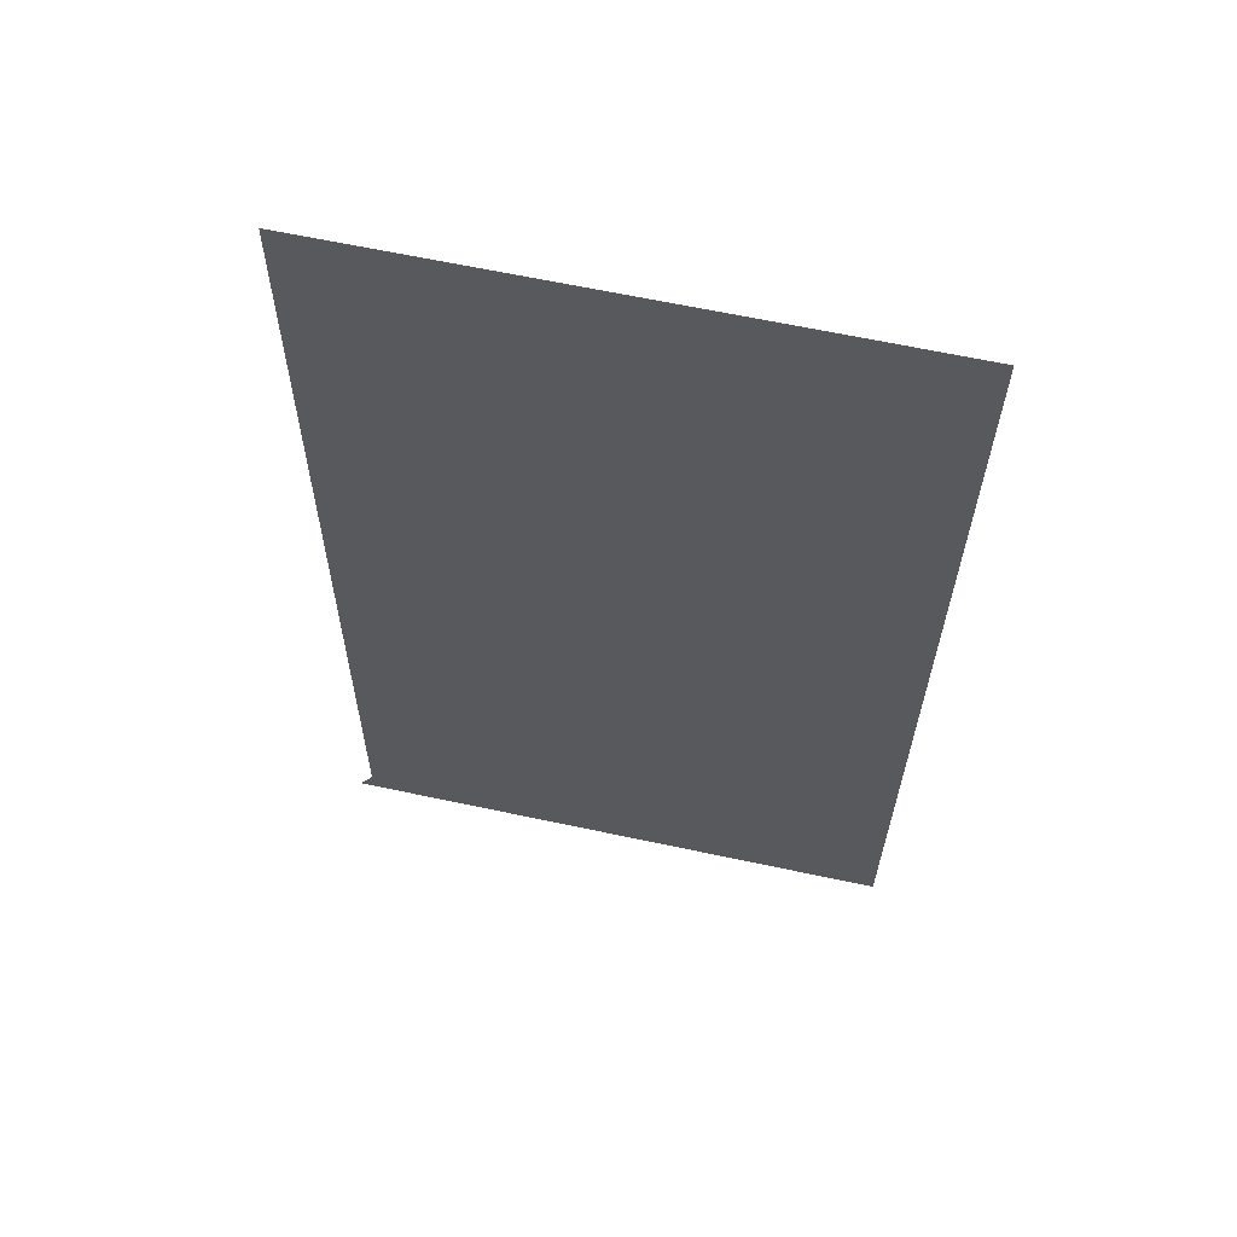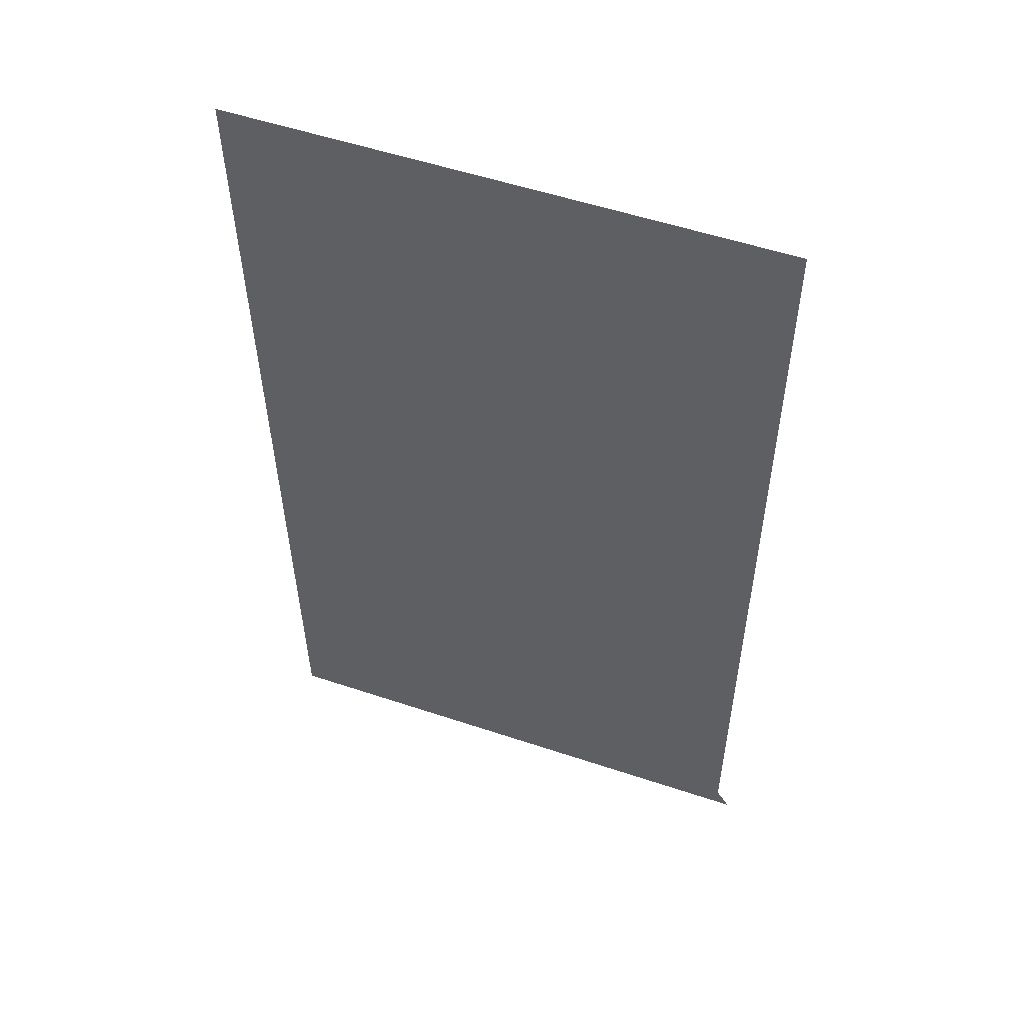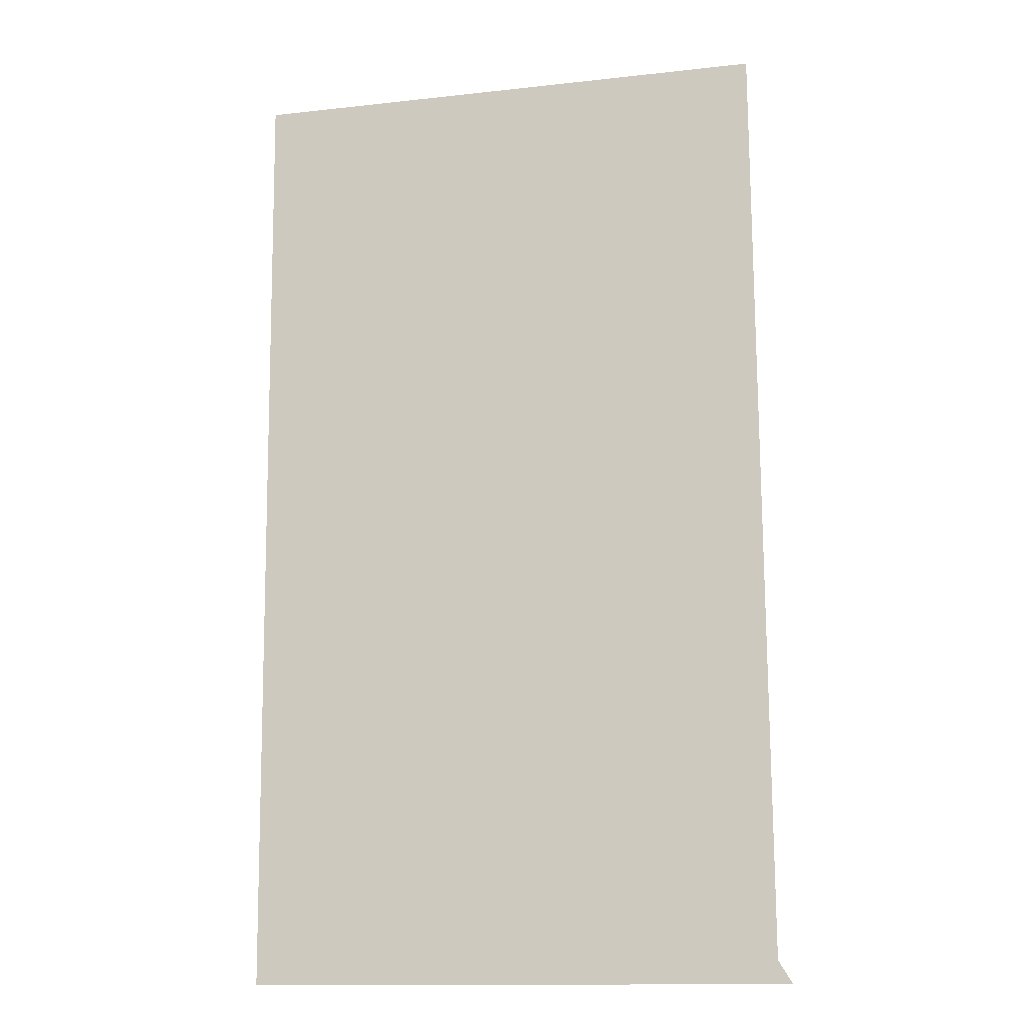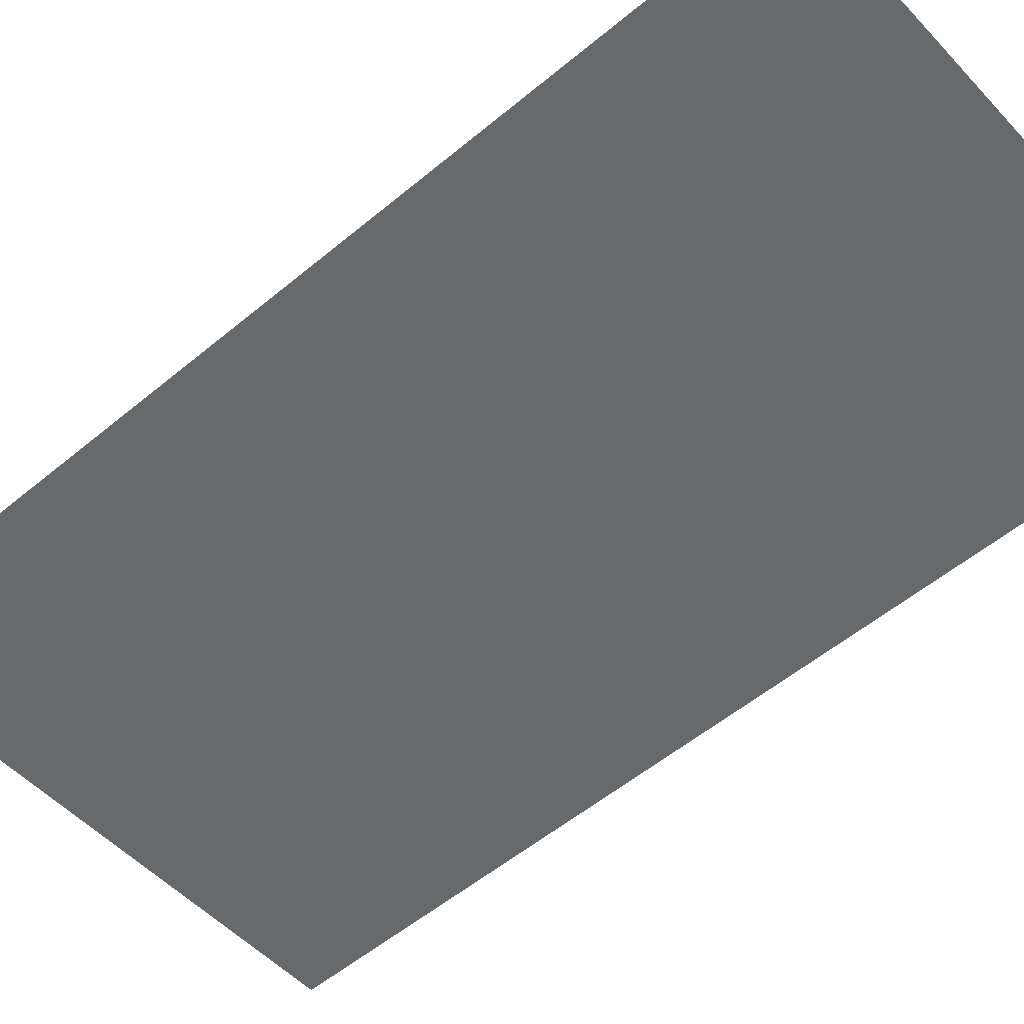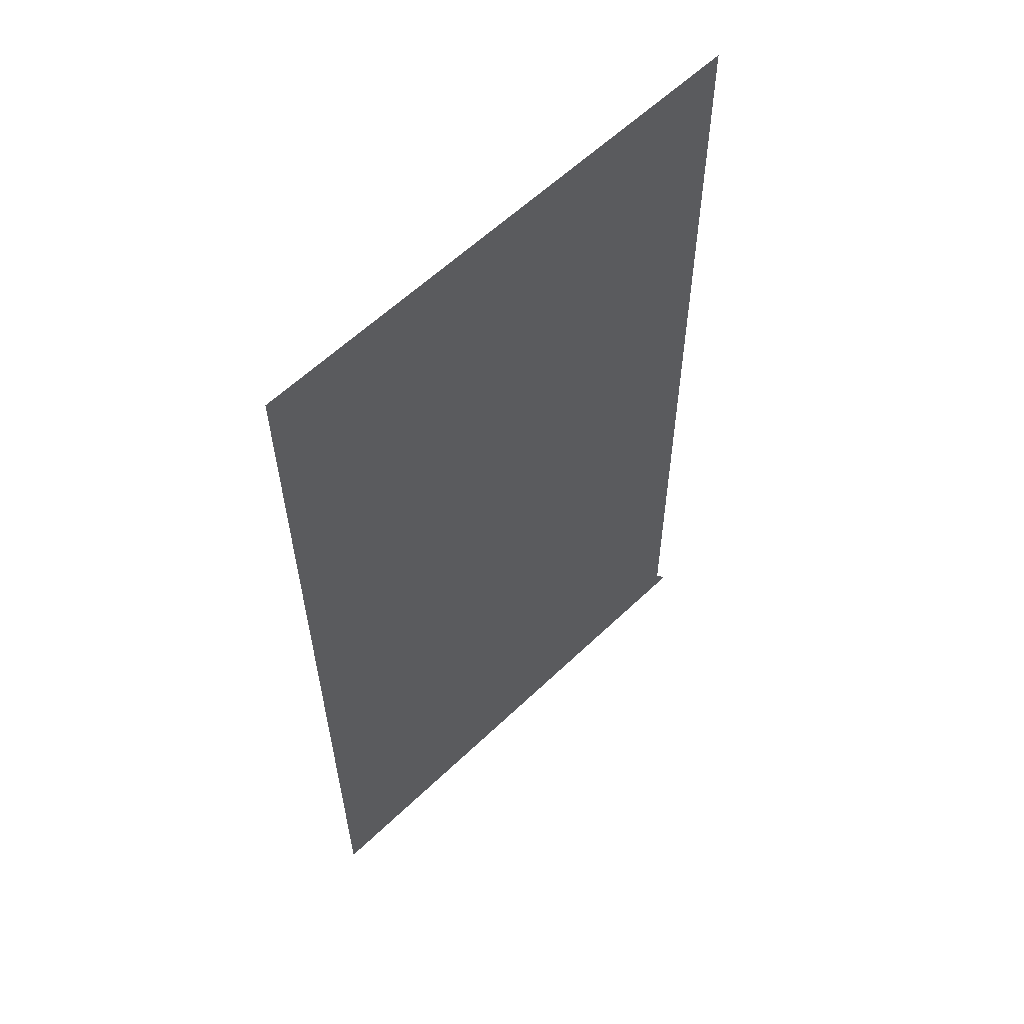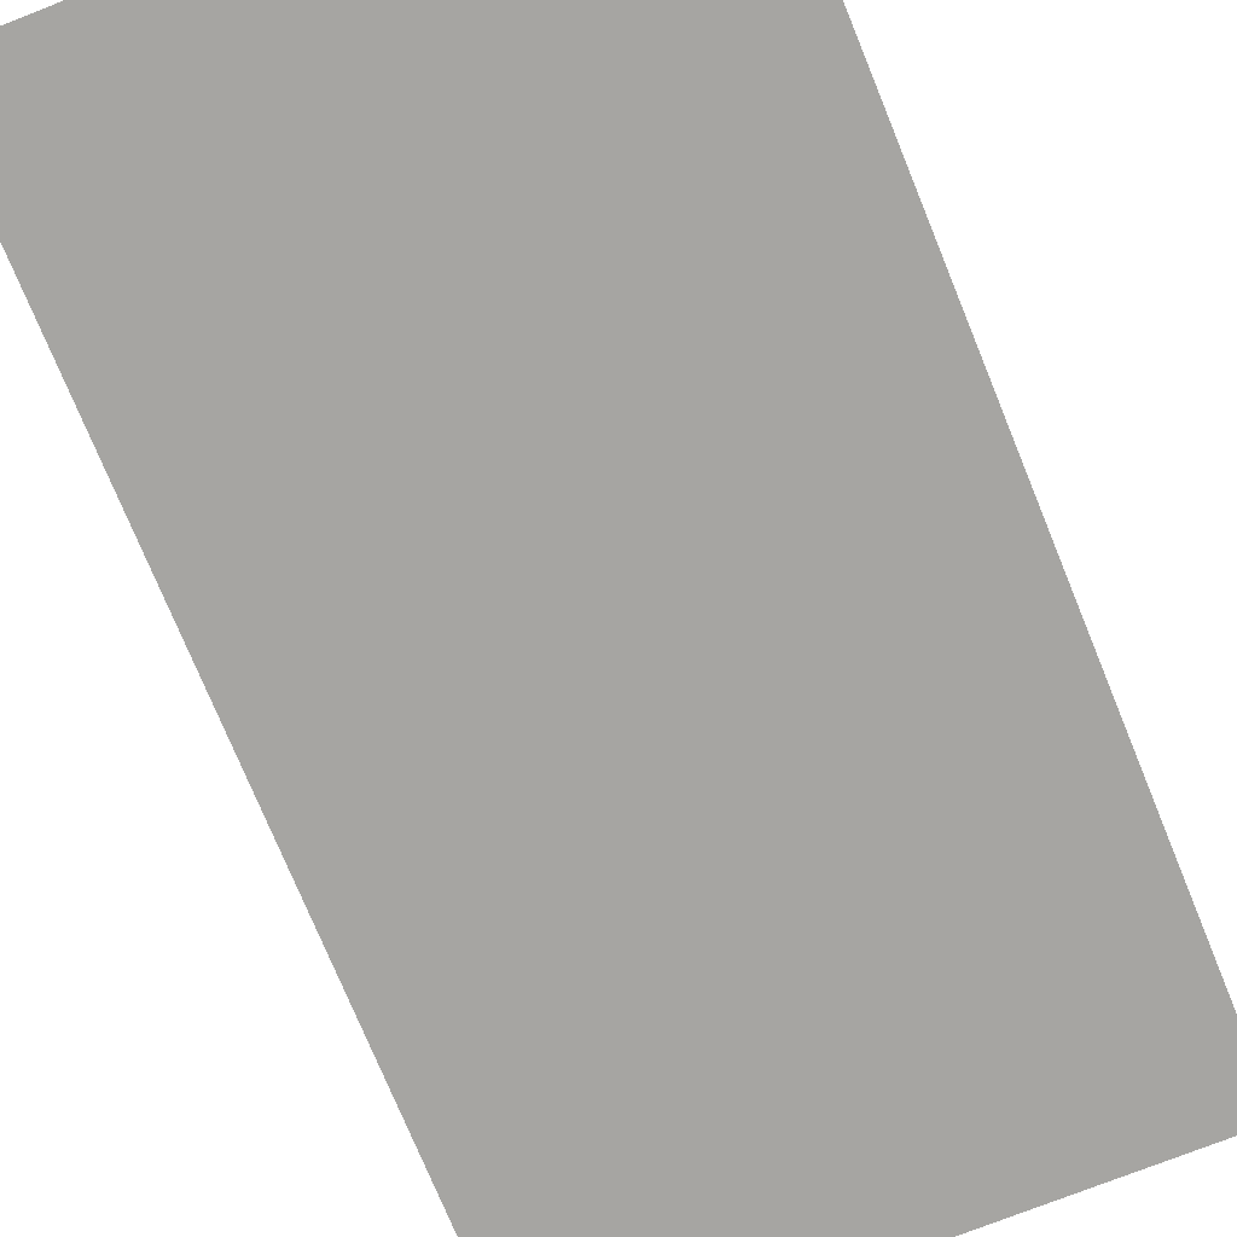
<metadata>
{"format":"obj","ext":"obj","renderer":"f3d","projection":"perspective","resolution":1024,"background":"white","views":[{"elev":62.2,"azim":-167.5,"up":"+Z"},{"elev":54.6,"azim":19.3,"up":"+Z"},{"elev":-14.8,"azim":13.7,"up":"+Z"},{"elev":-52.6,"azim":131.8,"up":"+Y"},{"elev":58.7,"azim":-44.8,"up":"+Z"},{"elev":-73.6,"azim":-158.2,"up":"+Y"}]}
</metadata>
<code>
o RIQ_link_2_joint_a_visuals_mesh_0
v -0.01127 0.007493 -0.02033
v -0.01127 0.007493 -0.02033
v -0.01136 0.007493 0.005196
v -0.0109 0.007493 -0.02094
v -0.0109 0.007493 -0.02094
v -0.01127 0.007493 -0.02094
v -0.02583 0.007493 0.003441
v -0.02583 0.007493 0.003441
v -0.02585 0.007493 0.005211
v -0.0256 0.007493 -0.02085
f 6 1 4
f 10 8 1 6
f 2 7 9 3
l 5 2

</code>
